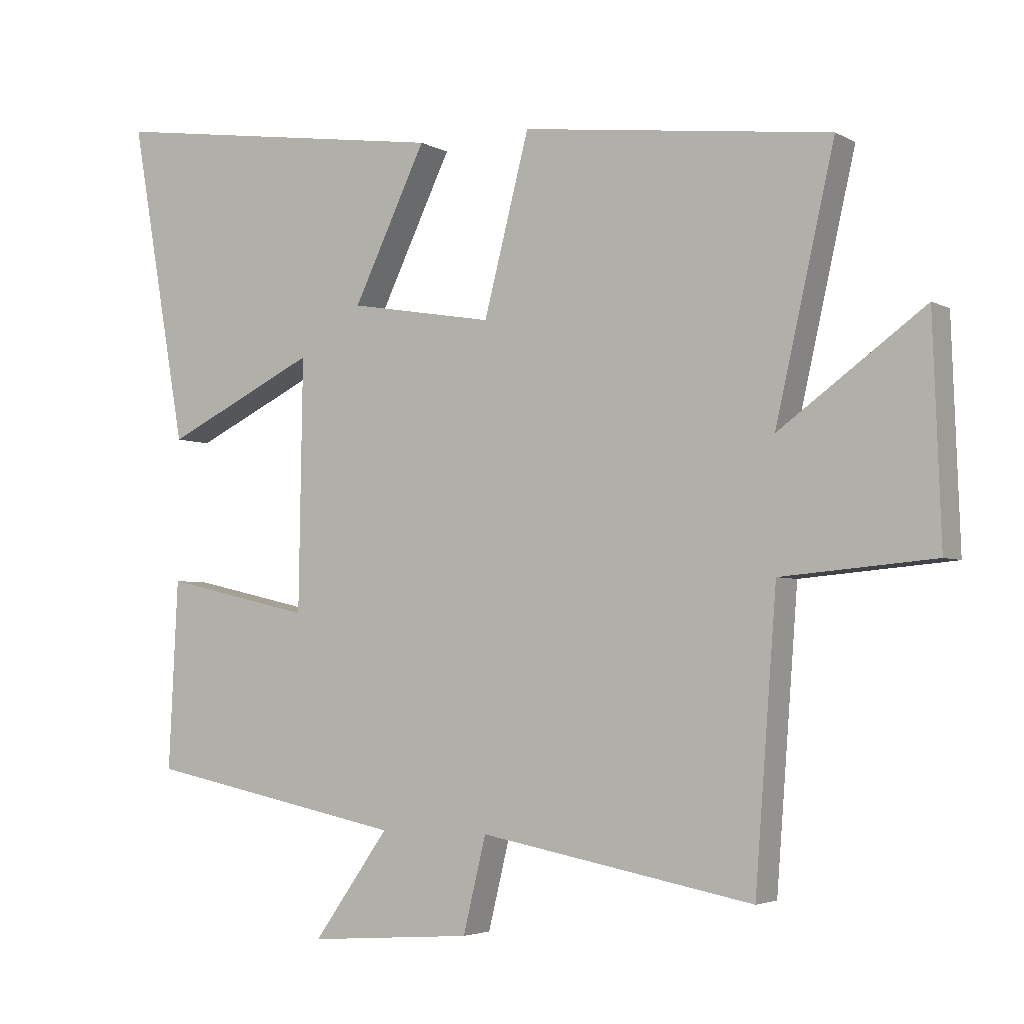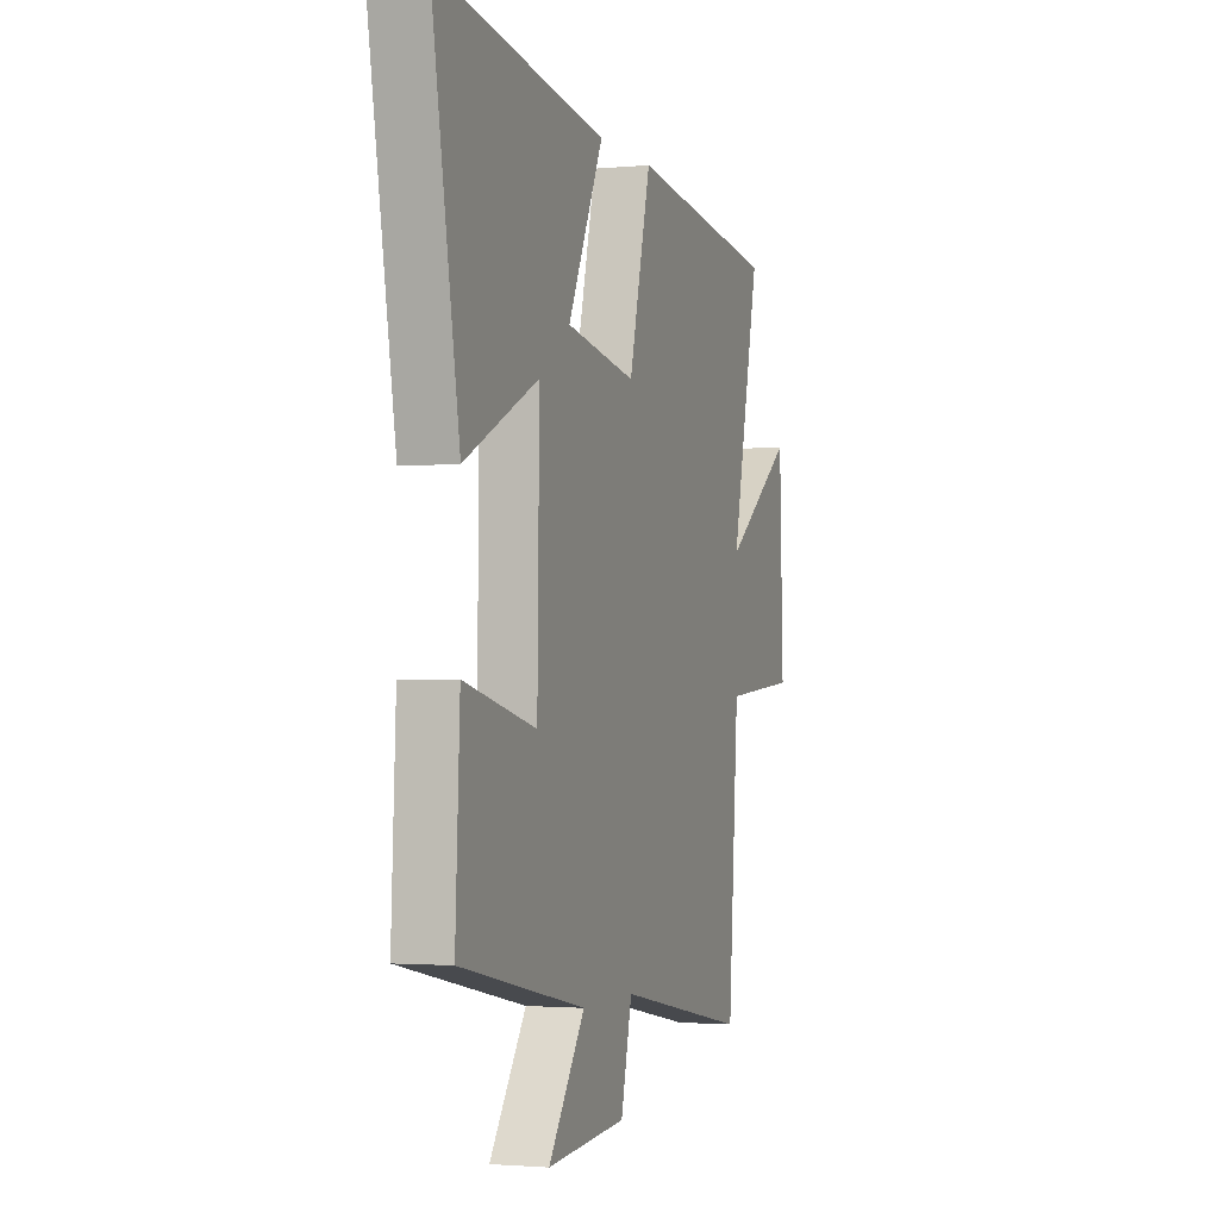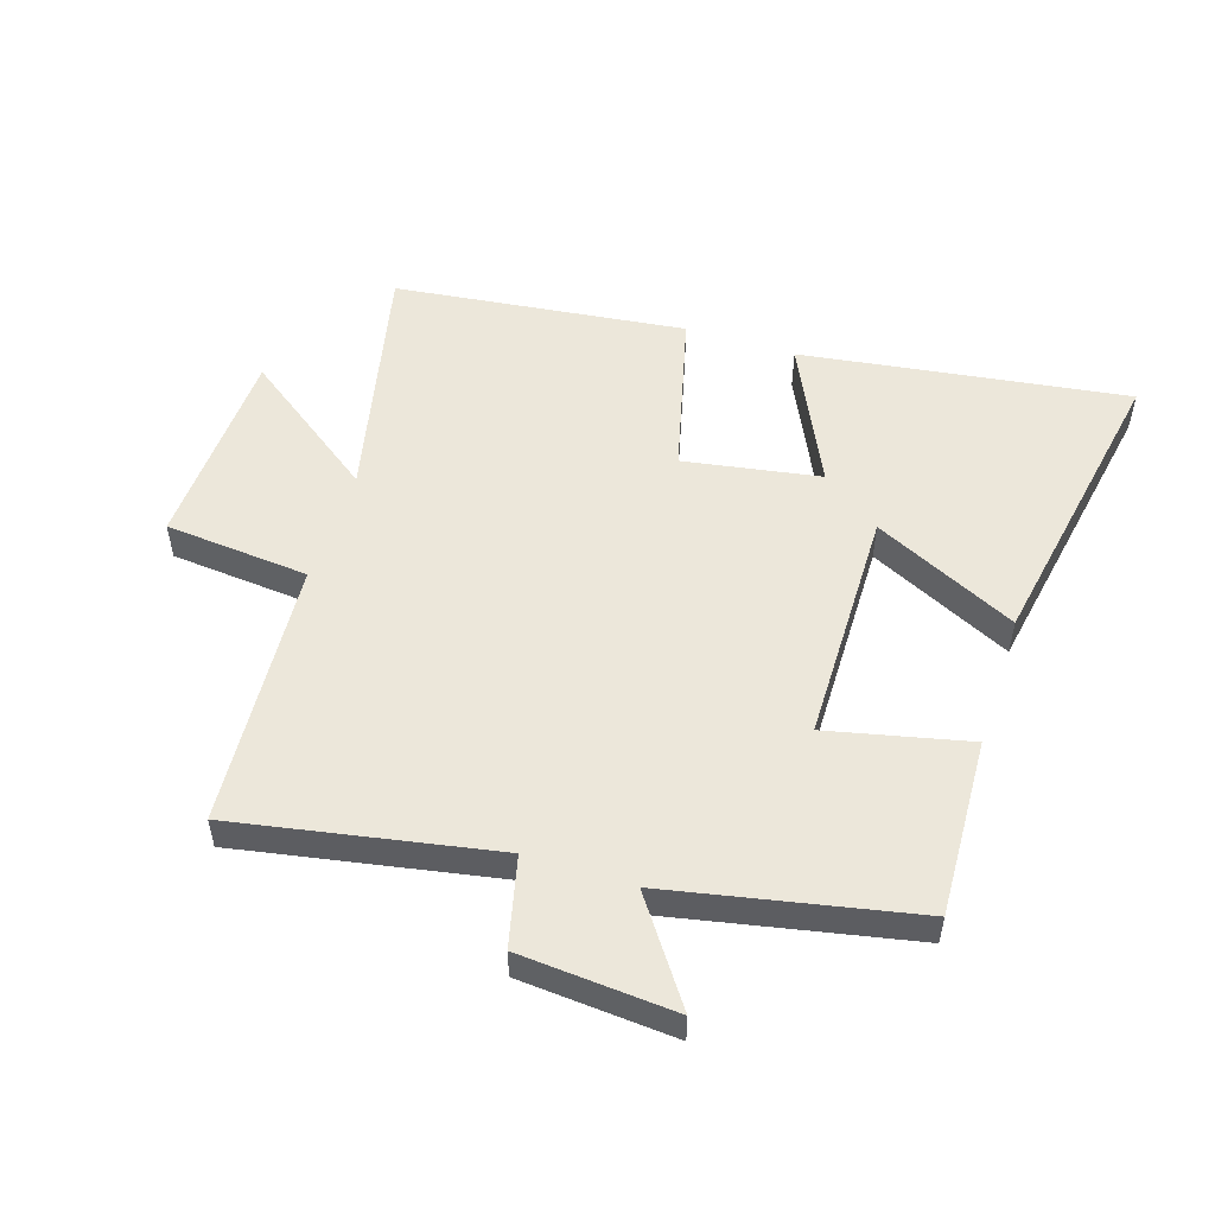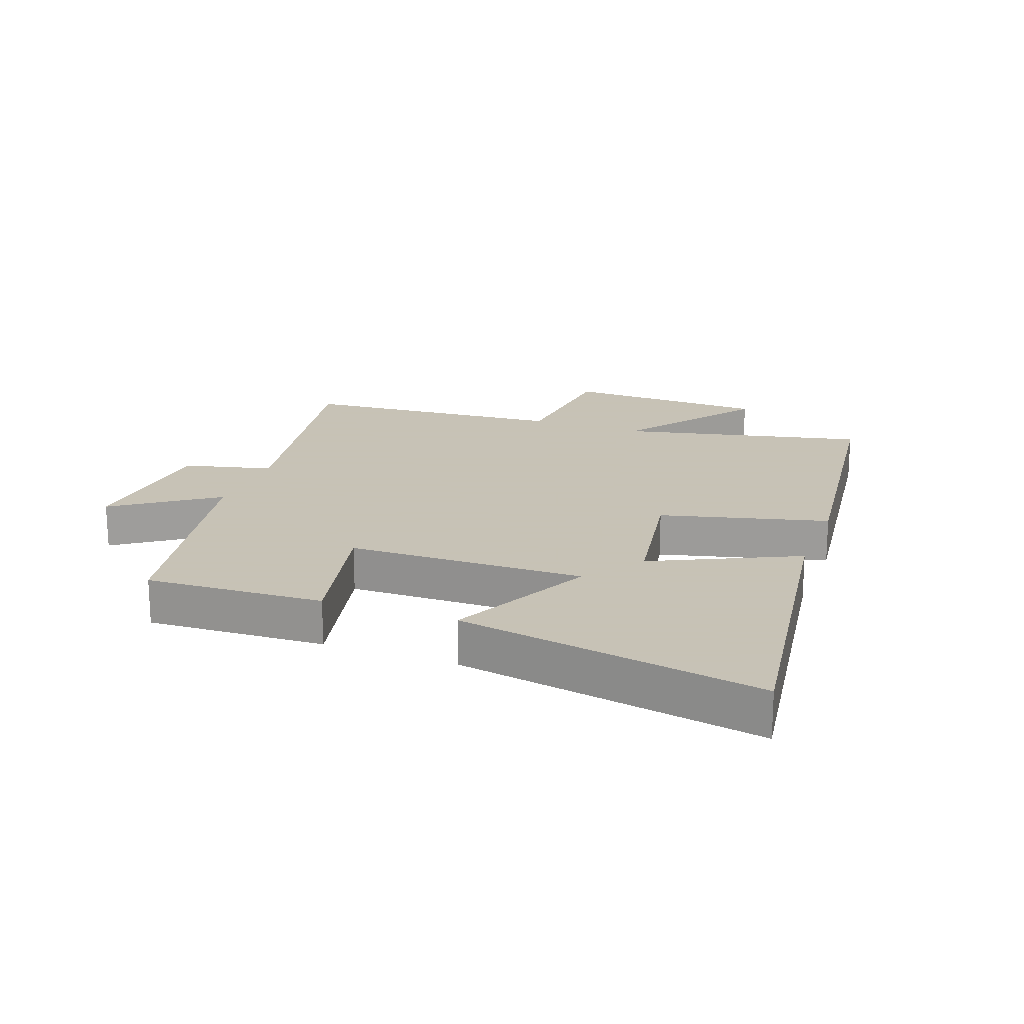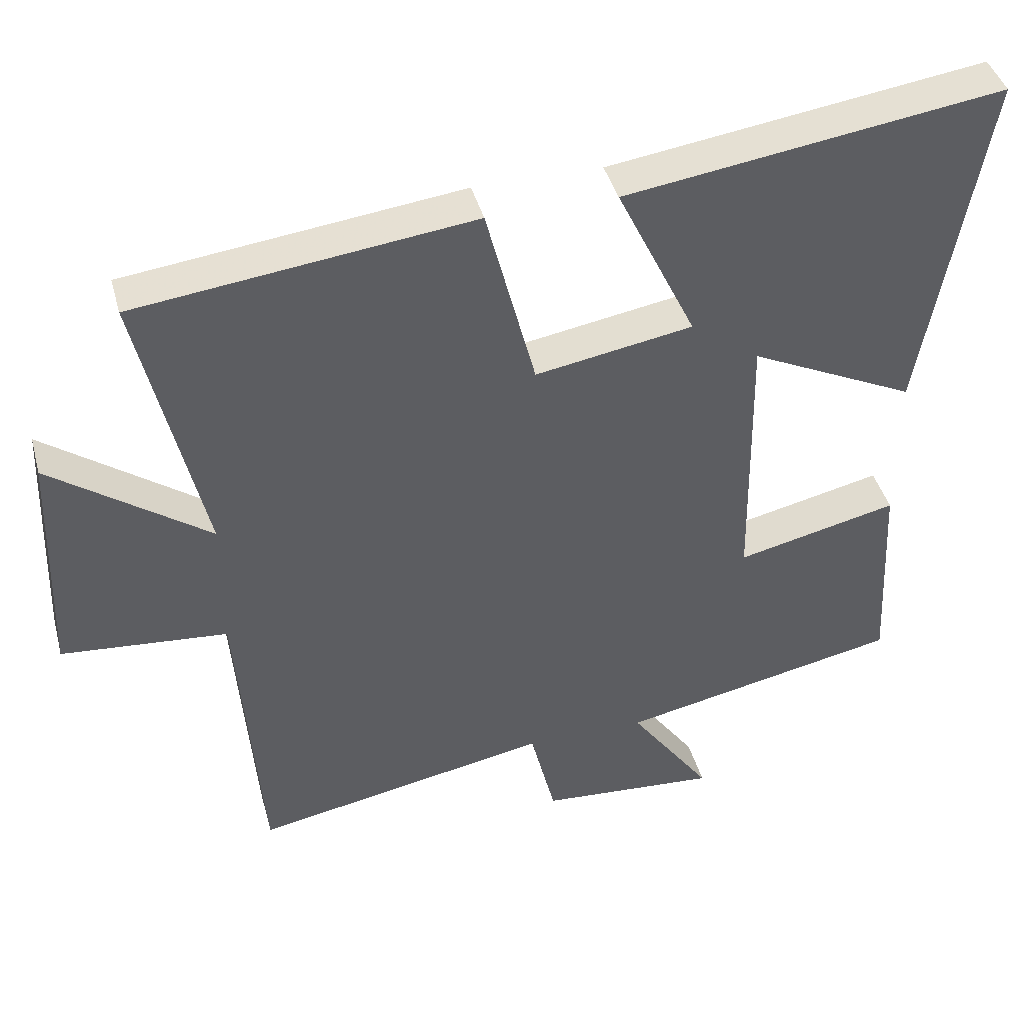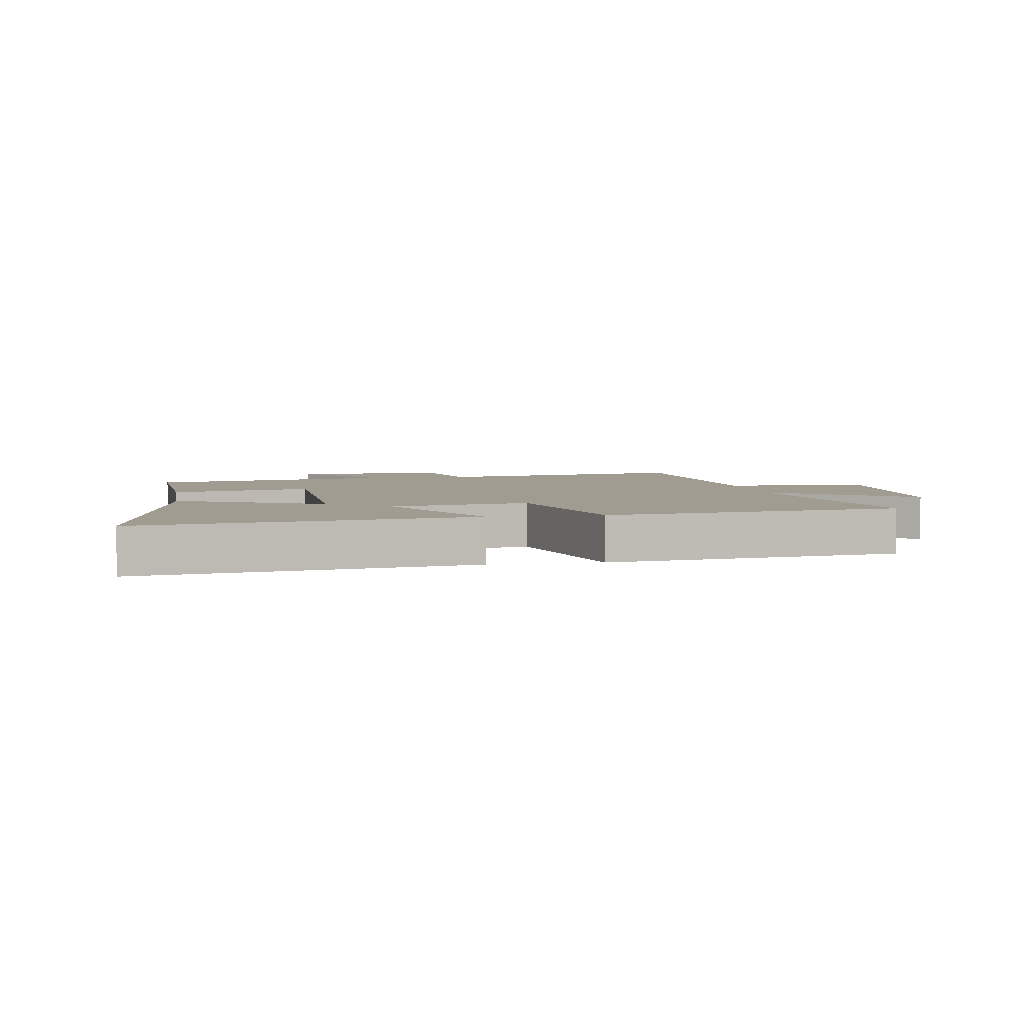
<metadata>
{"format":"obj","ext":"obj","renderer":"f3d","projection":"perspective","resolution":1024,"background":"white","views":[{"elev":-3.8,"azim":30.3,"up":"+Z"},{"elev":-1.9,"azim":-71.3,"up":"+Z"},{"elev":52.4,"azim":-162.0,"up":"+Y"},{"elev":19.1,"azim":-69.6,"up":"+Y"},{"elev":42.0,"azim":165.1,"up":"+Z"},{"elev":4.3,"azim":-9.8,"up":"+Y"}]}
</metadata>
<code>
v -0.514 0.07 -0.419
v -0.5 0.07 -0.132
v -0.274 0.07 -0.184
v -0.268 0.07 0.198
v -0.5 0.07 0.086
v -0.586 0.07 0.576
v -0.059 0.07 0.5
v -0.17 0.07 0.269
v 0.05 0.07 0.231
v 0.119 0.07 0.5
v 0.59 0.07 0.442
v 0.5 0.07 0.046
v 0.721 0.07 0.206
v 0.733 0.07 -0.126
v 0.5 0.07 -0.146
v 0.467 0.07 -0.579
v 0.05 0.07 -0.5
v 0.015 0.07 -0.644
v -0.235 0.07 -0.662
v -0.12 0.07 -0.5
v -0.514 0 -0.419
v -0.5 0 -0.132
v -0.274 0 -0.184
v -0.268 0 0.198
v -0.5 0 0.086
v -0.586 0 0.576
v -0.059 0 0.5
v -0.17 0 0.269
v 0.05 0 0.231
v 0.119 0 0.5
v 0.59 0 0.442
v 0.5 0 0.046
v 0.721 0 0.206
v 0.733 0 -0.126
v 0.5 0 -0.146
v 0.467 0 -0.579
v 0.05 0 -0.5
v 0.015 0 -0.644
v -0.235 0 -0.662
v -0.12 0 -0.5
f 17 18 19 20
f 1 2 3
f 20 1 3
f 17 20 3
f 17 3 4
f 16 17 4
f 15 16 4
f 12 13 14 15
f 12 15 4
f 9 10 11 12
f 8 9 12 4
f 6 7 8
f 5 6 8
f 4 5 8
f 40 39 38 37
f 23 22 21
f 23 21 40
f 23 40 37
f 24 23 37
f 24 37 36
f 24 36 35
f 35 34 33 32
f 24 35 32
f 32 31 30 29
f 24 32 29 28
f 28 27 26
f 28 26 25
f 28 25 24
f 1 21 22 2
f 2 22 23 3
f 3 23 24 4
f 4 24 25 5
f 5 25 26 6
f 6 26 27 7
f 7 27 28 8
f 8 28 29 9
f 9 29 30 10
f 10 30 31 11
f 11 31 32 12
f 12 32 33 13
f 13 33 34 14
f 14 34 35 15
f 15 35 36 16
f 16 36 37 17
f 17 37 38 18
f 18 38 39 19
f 19 39 40 20
f 20 40 21 1

</code>
